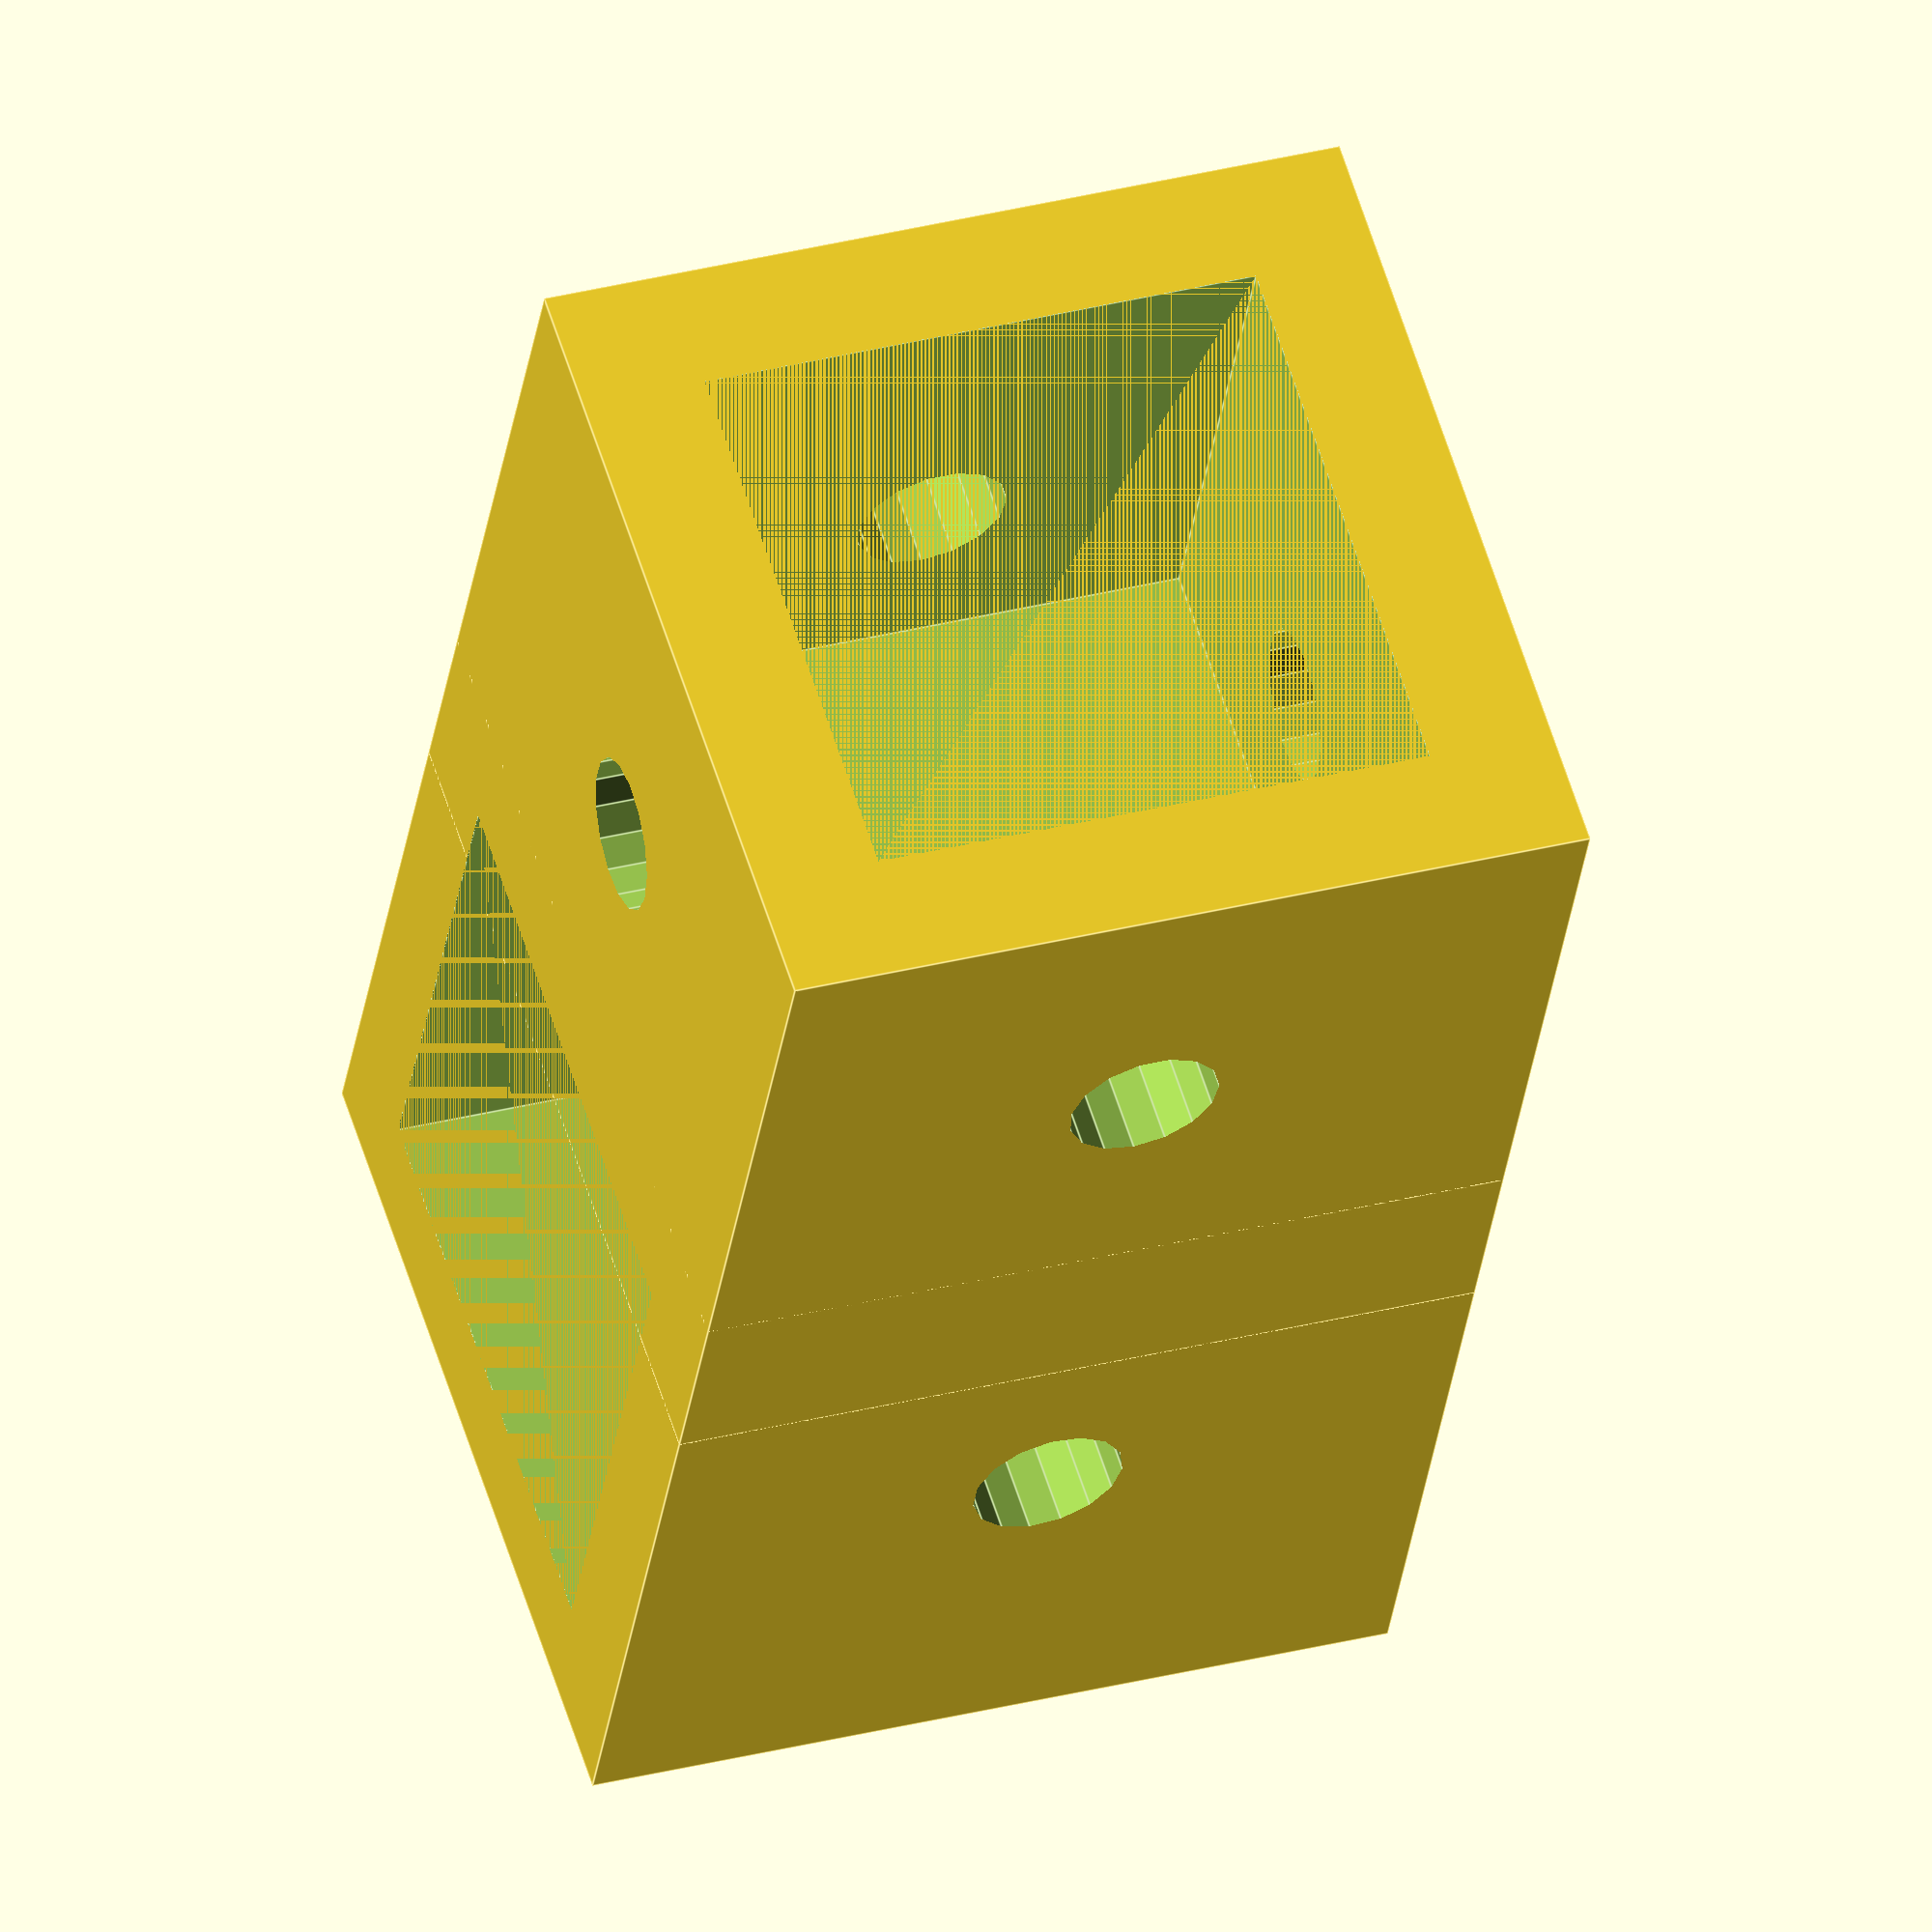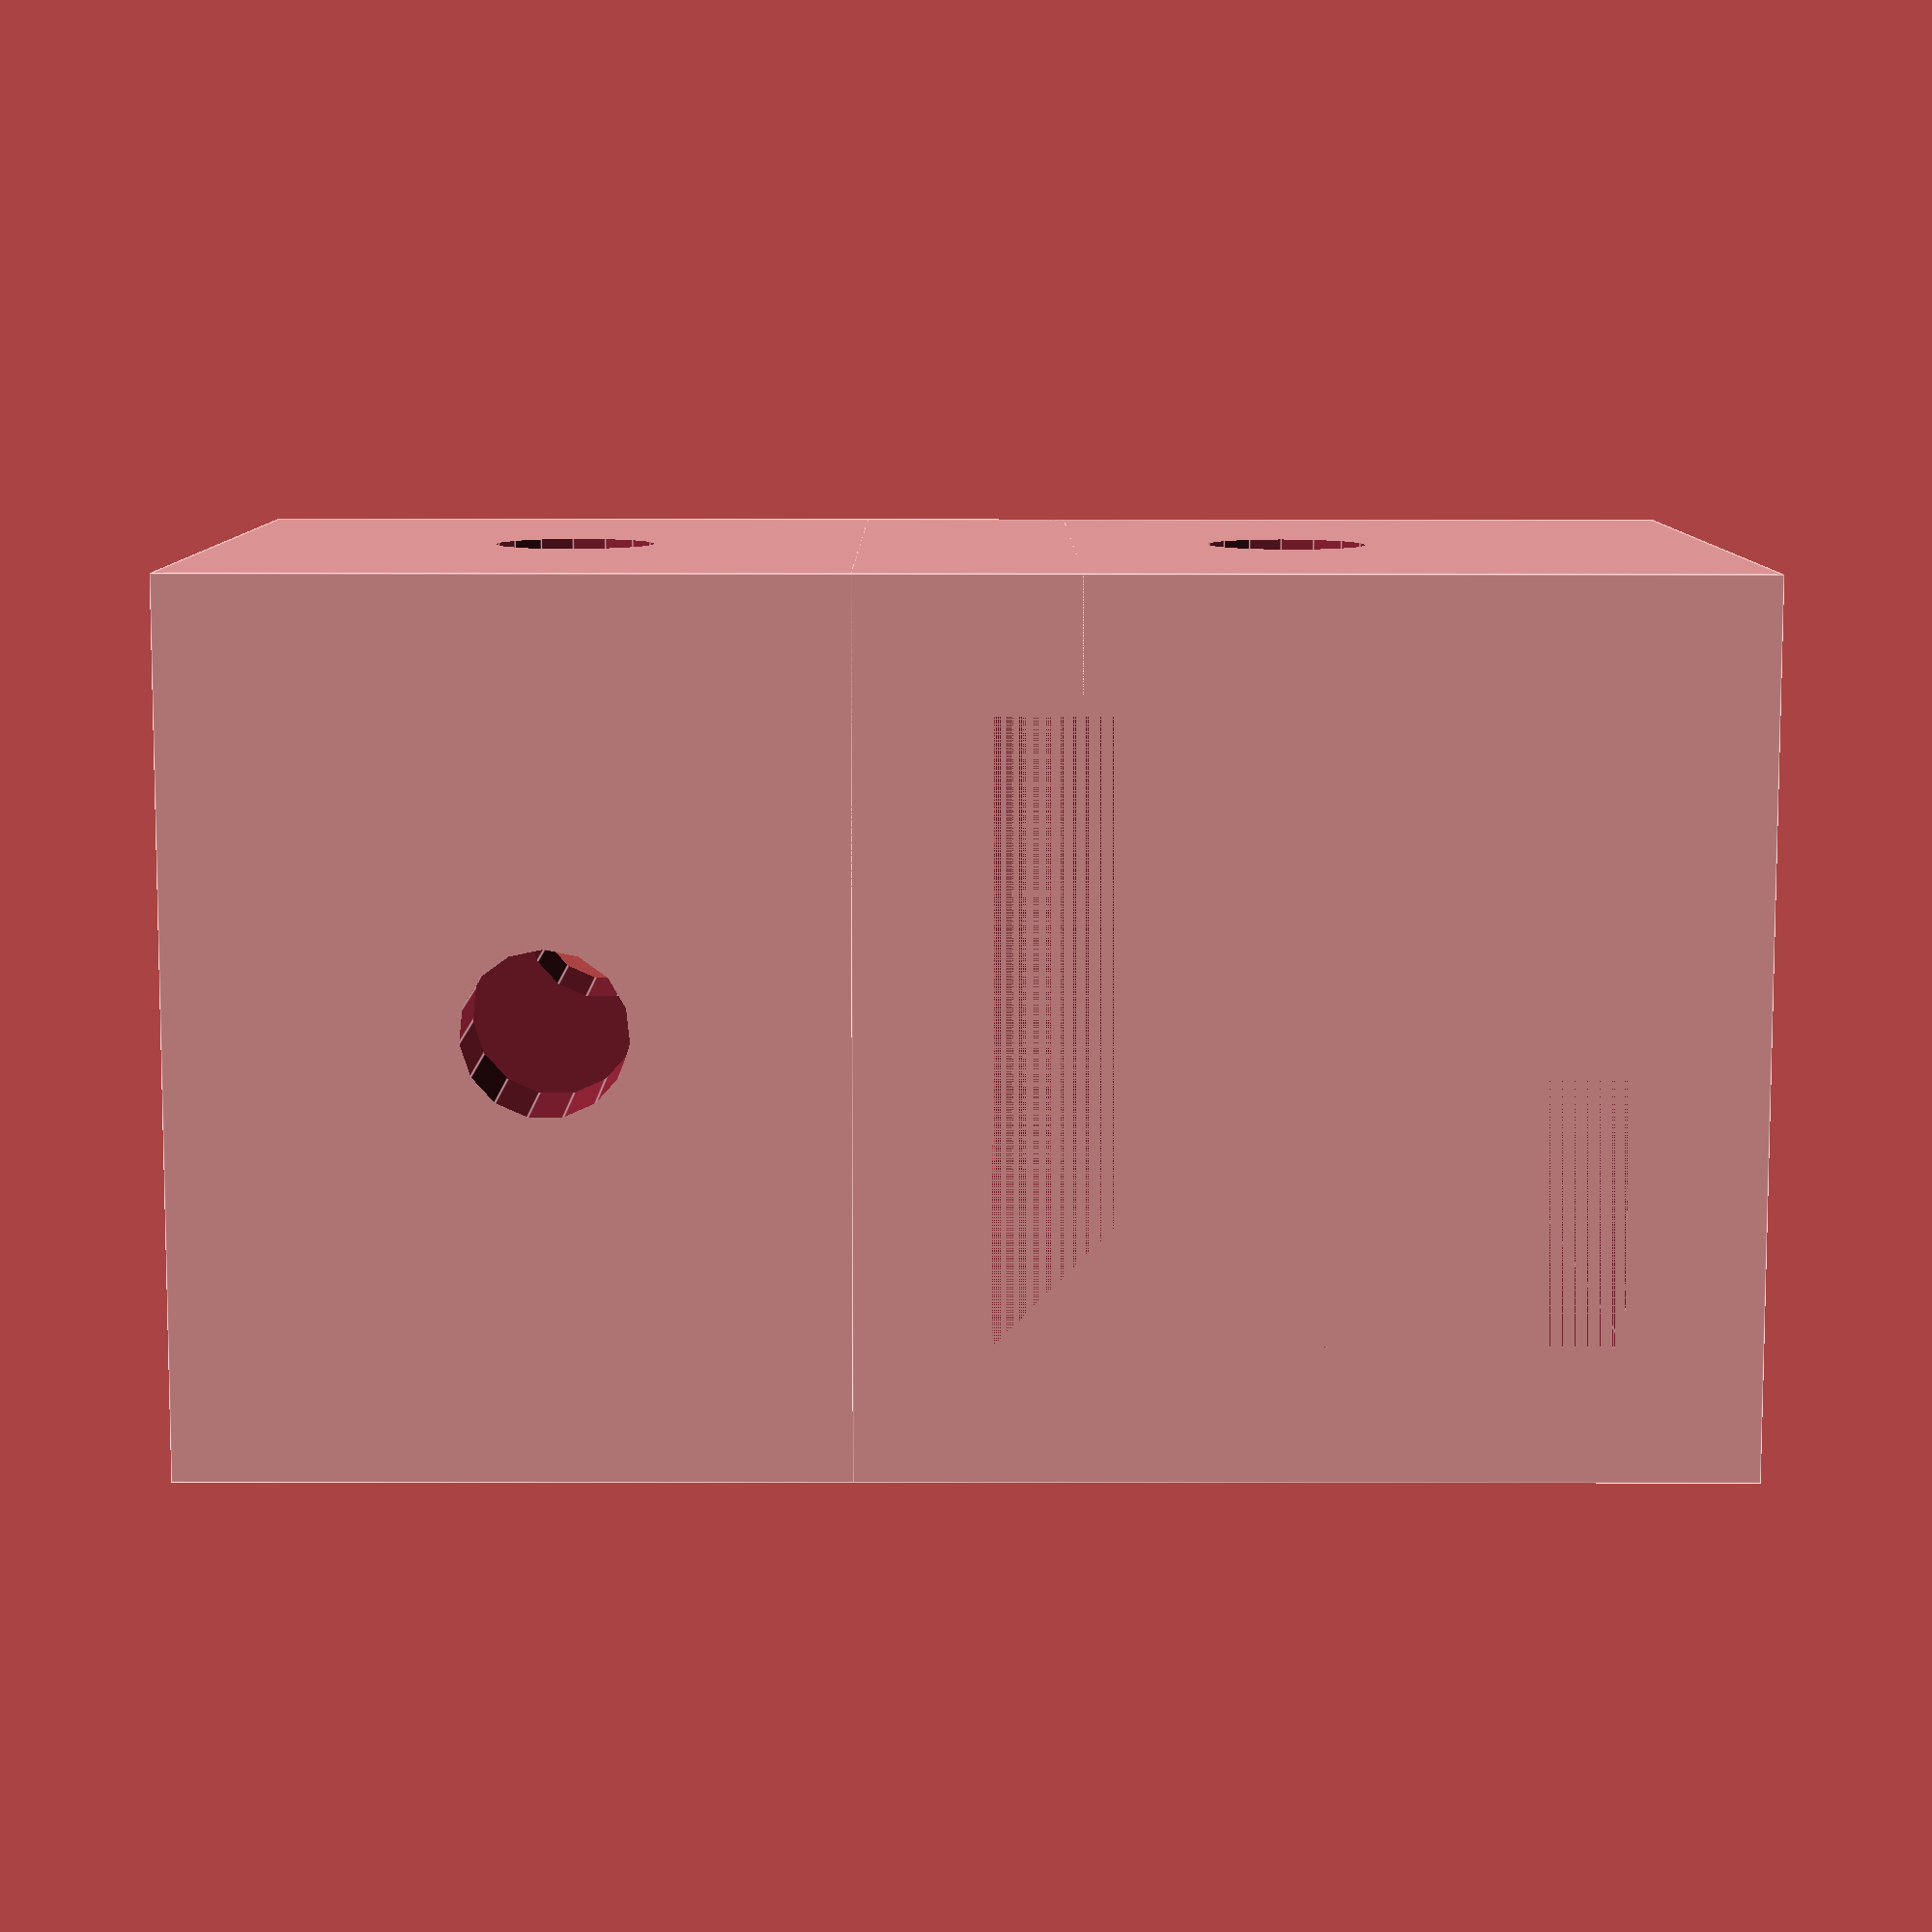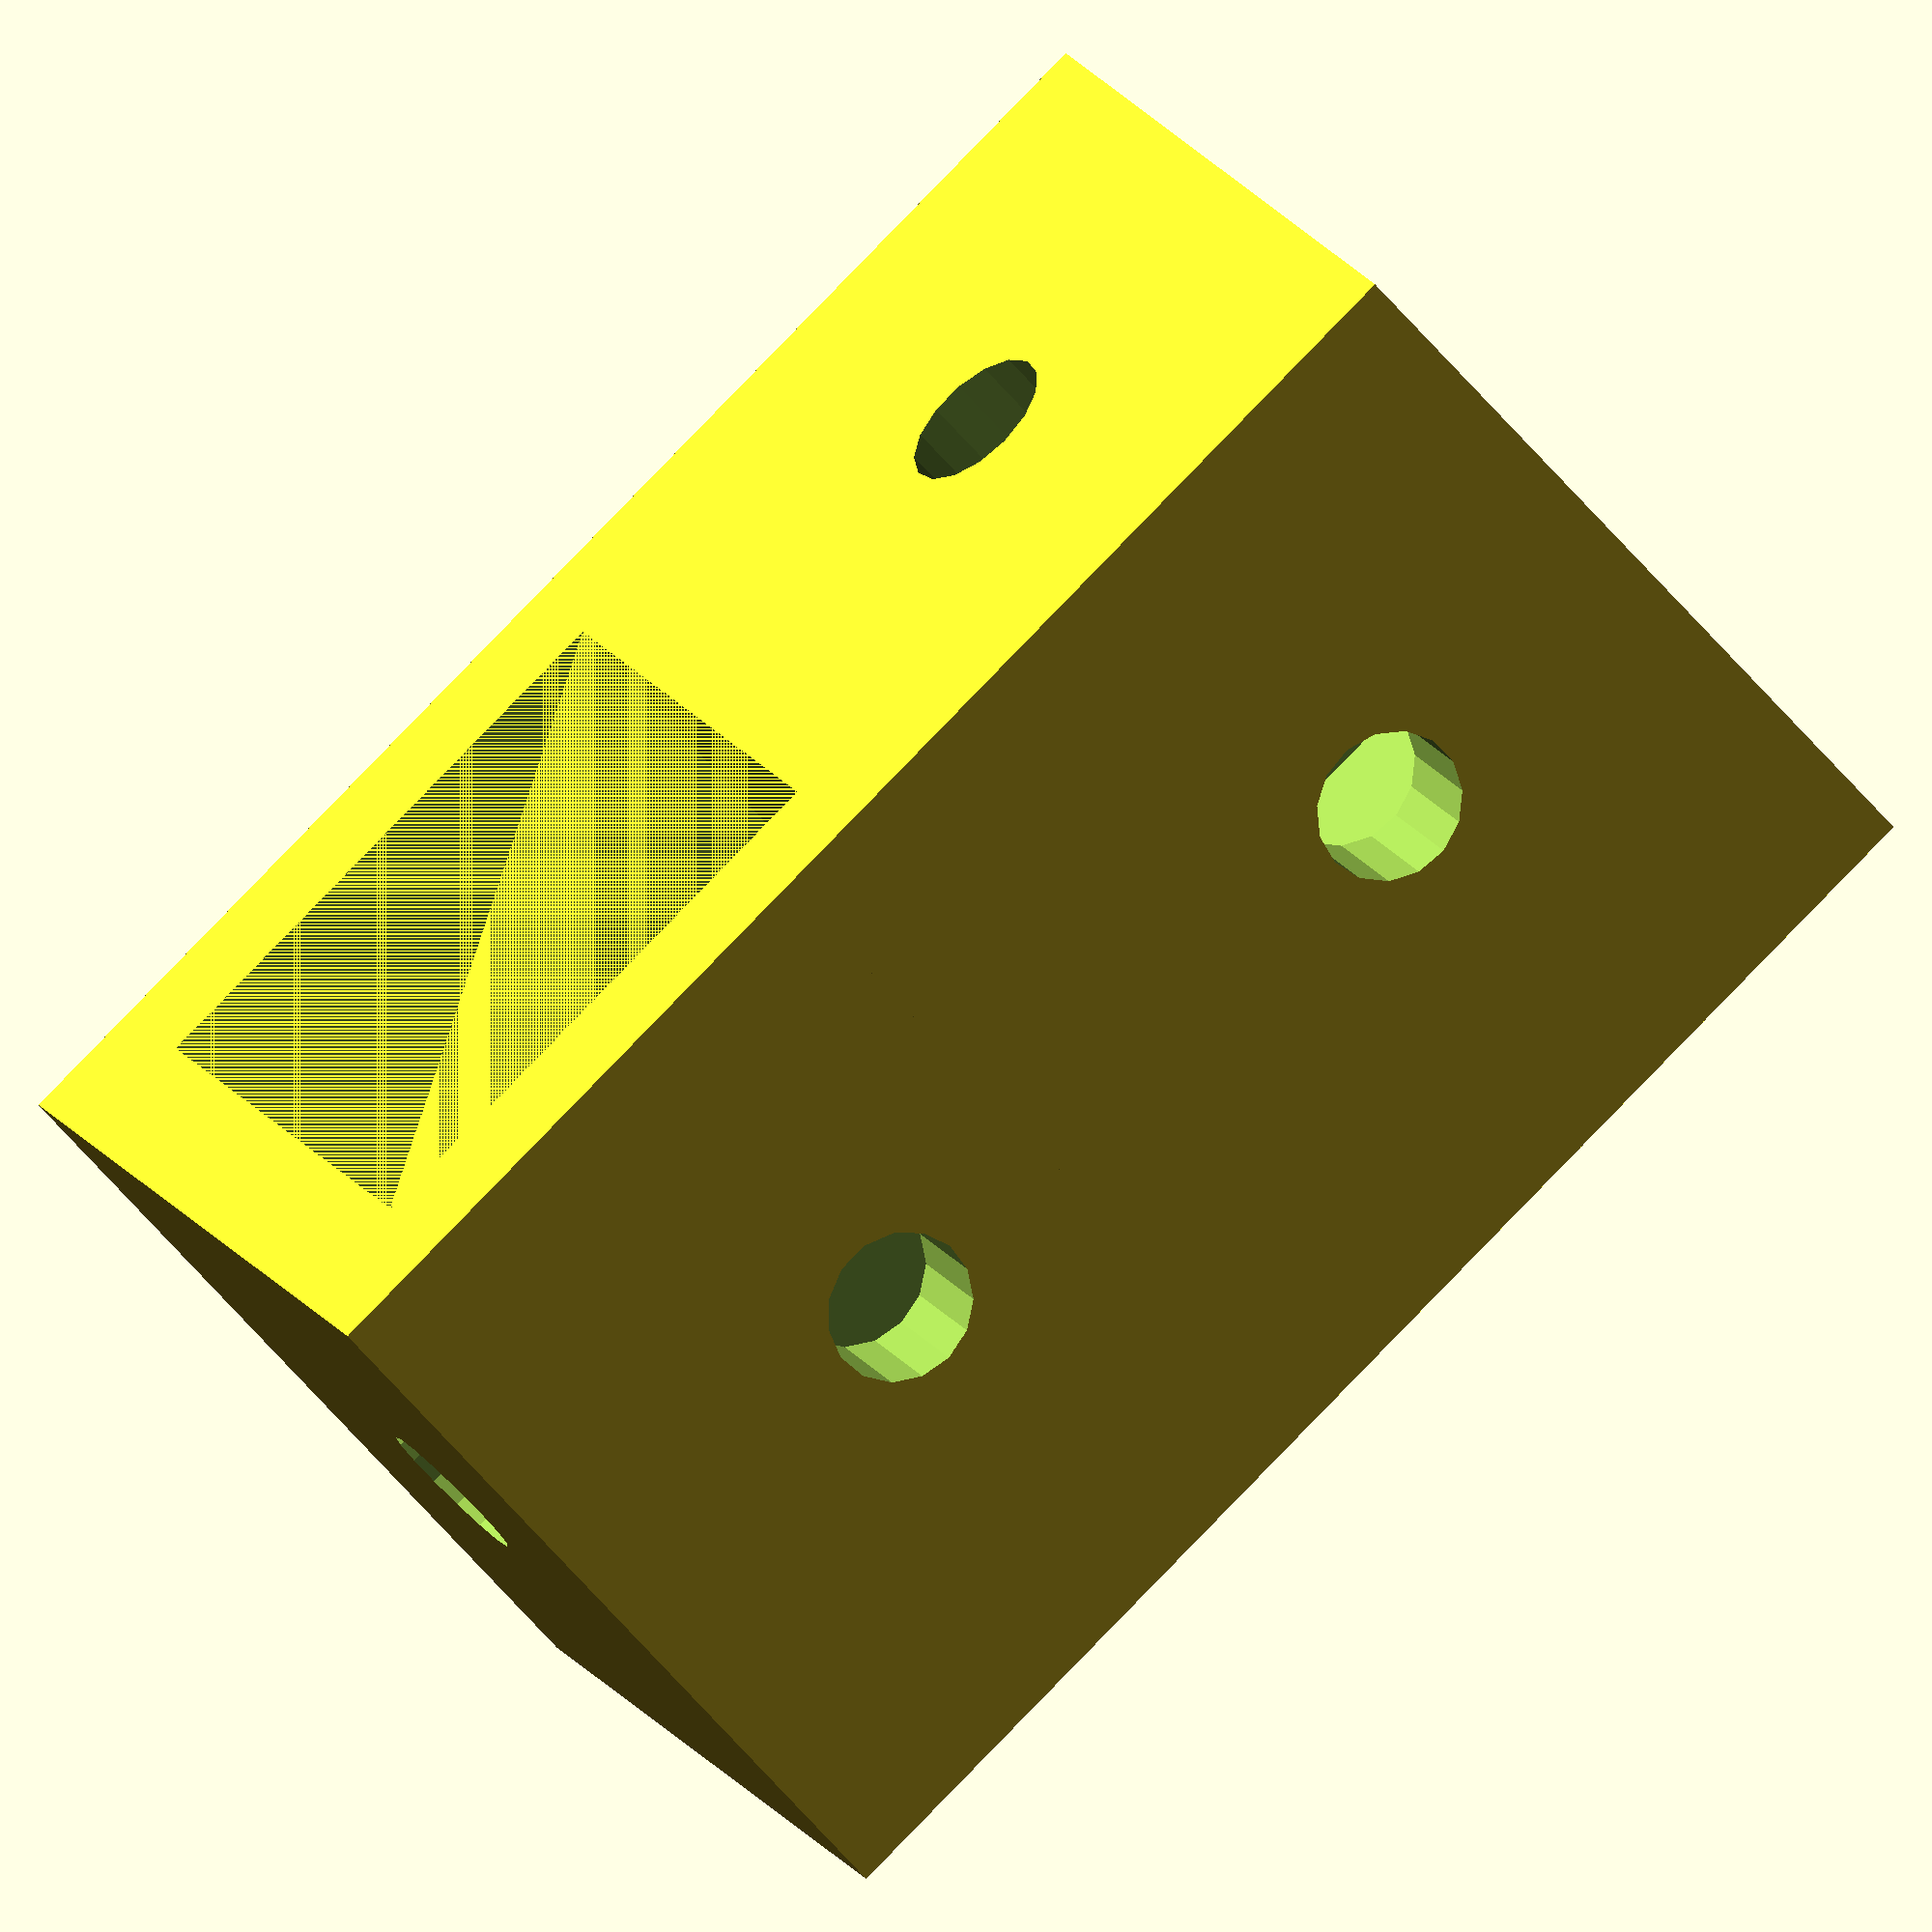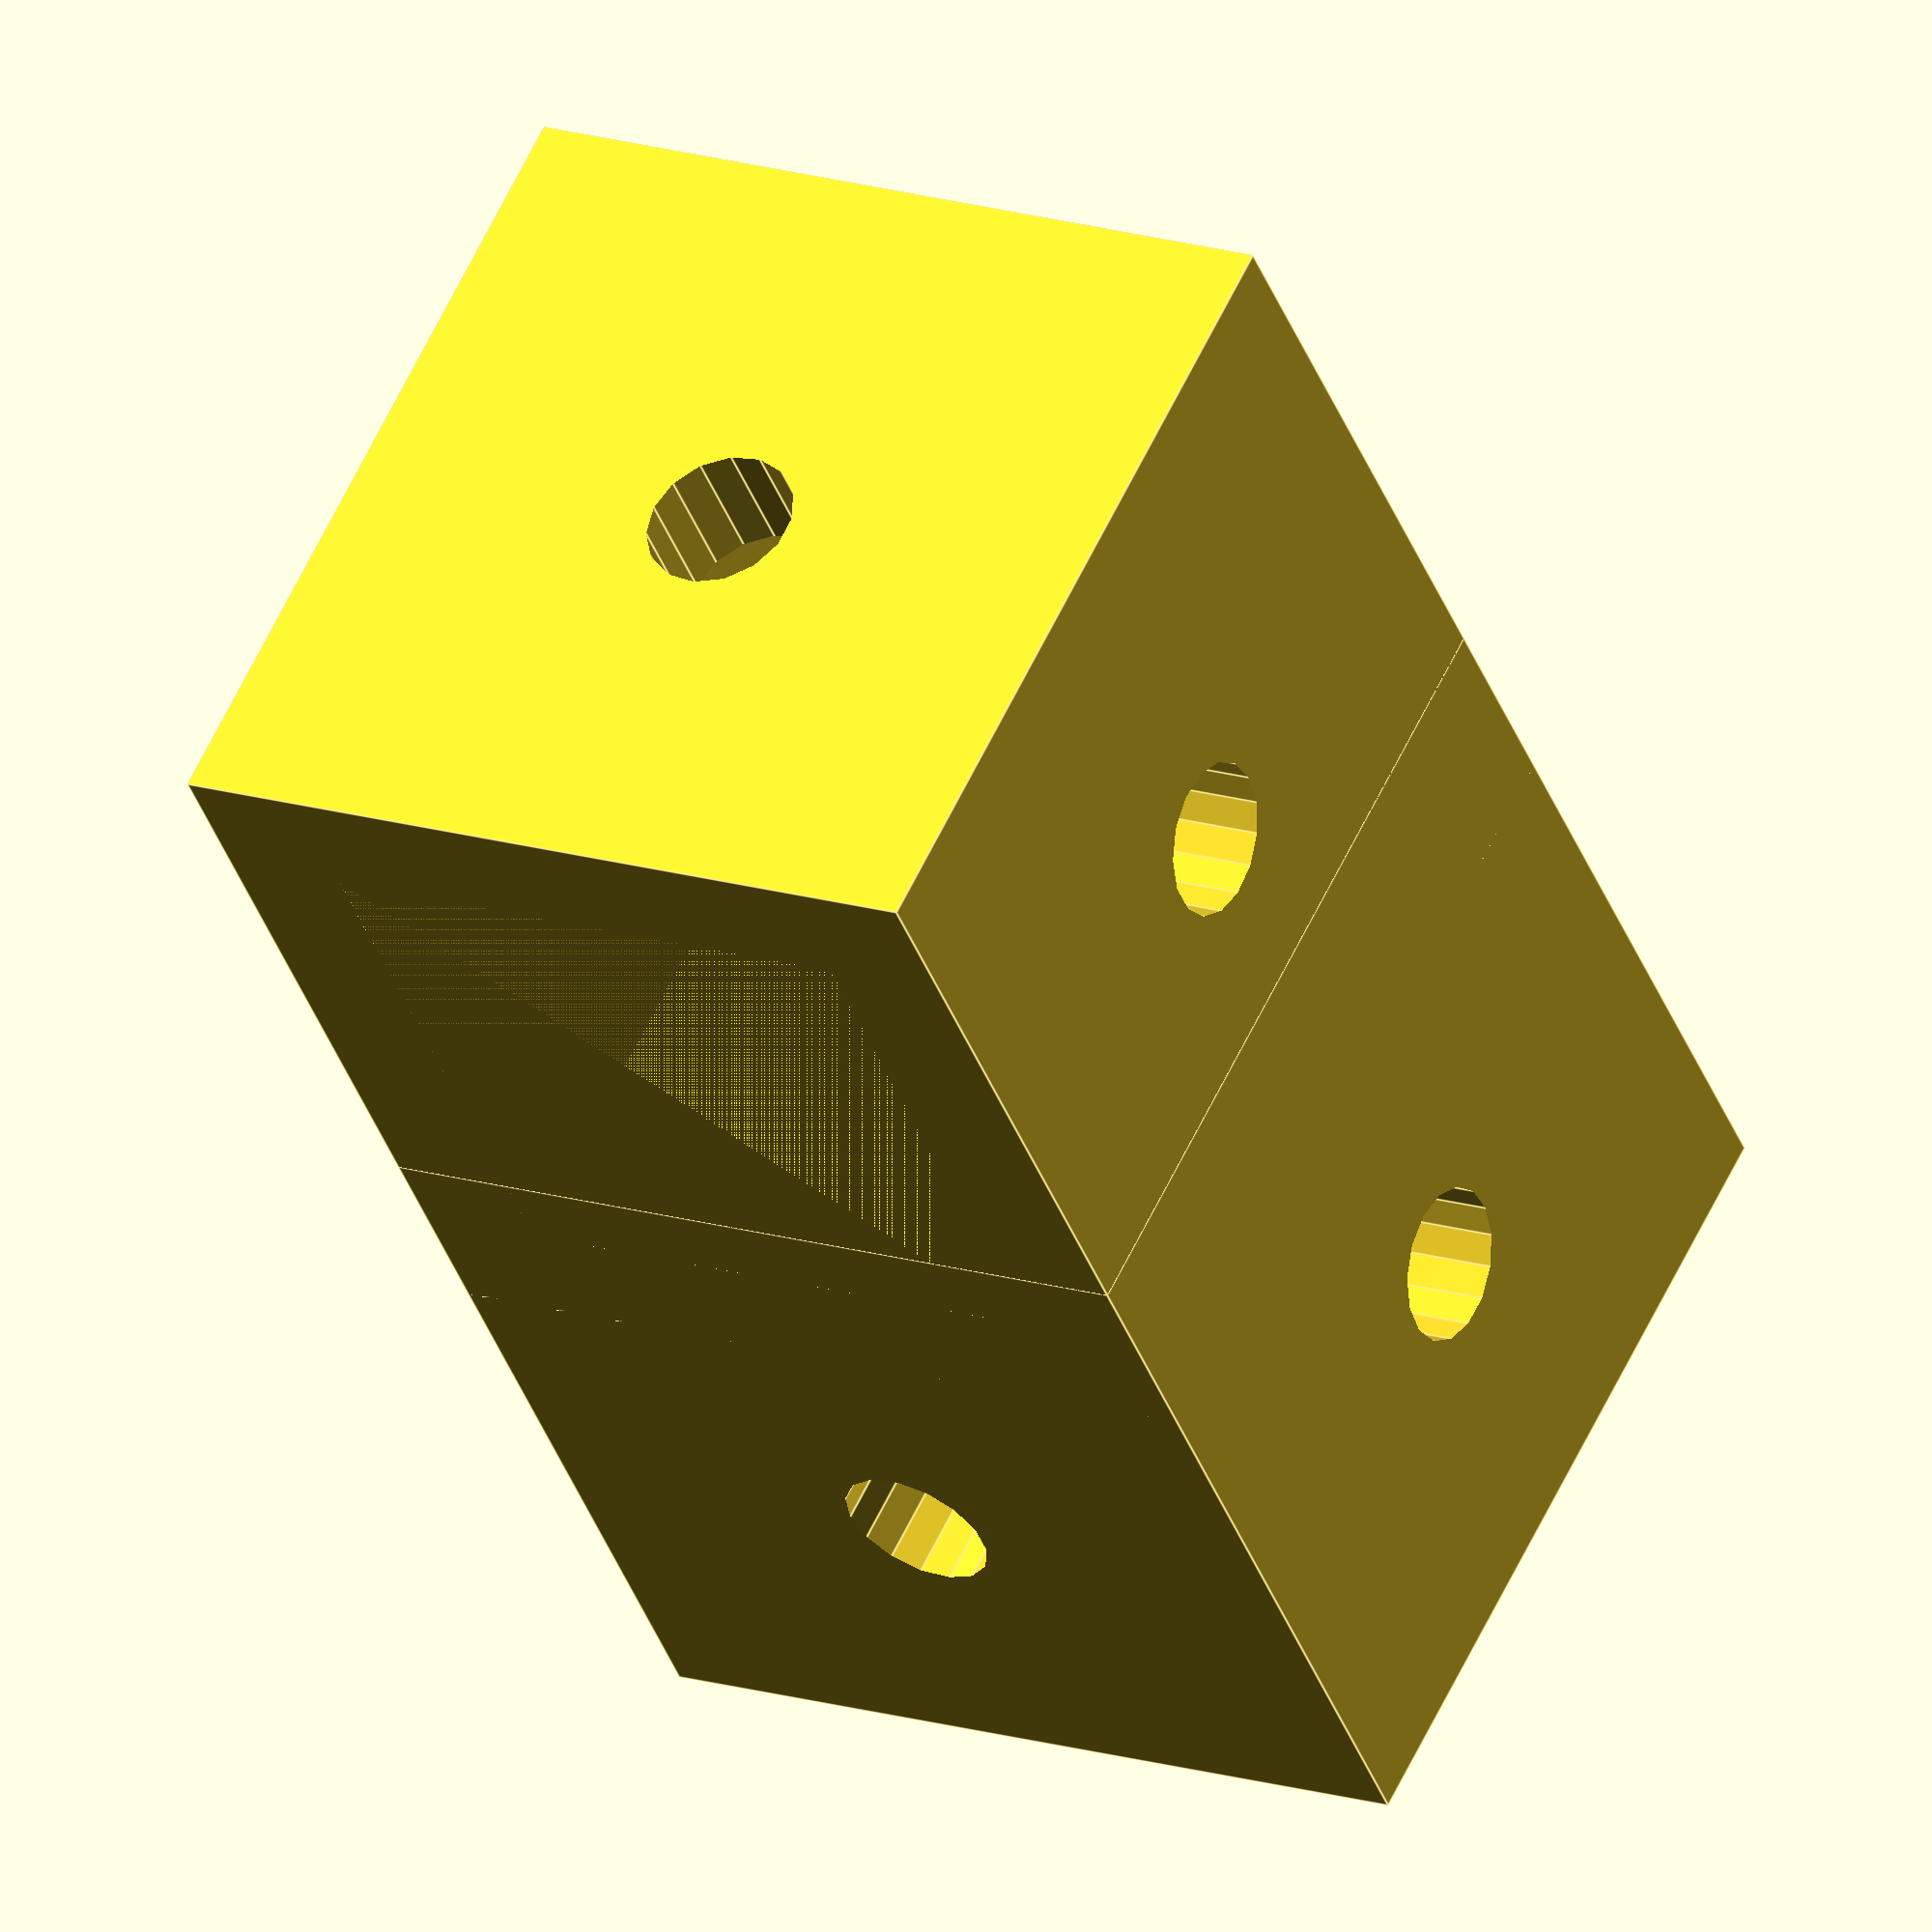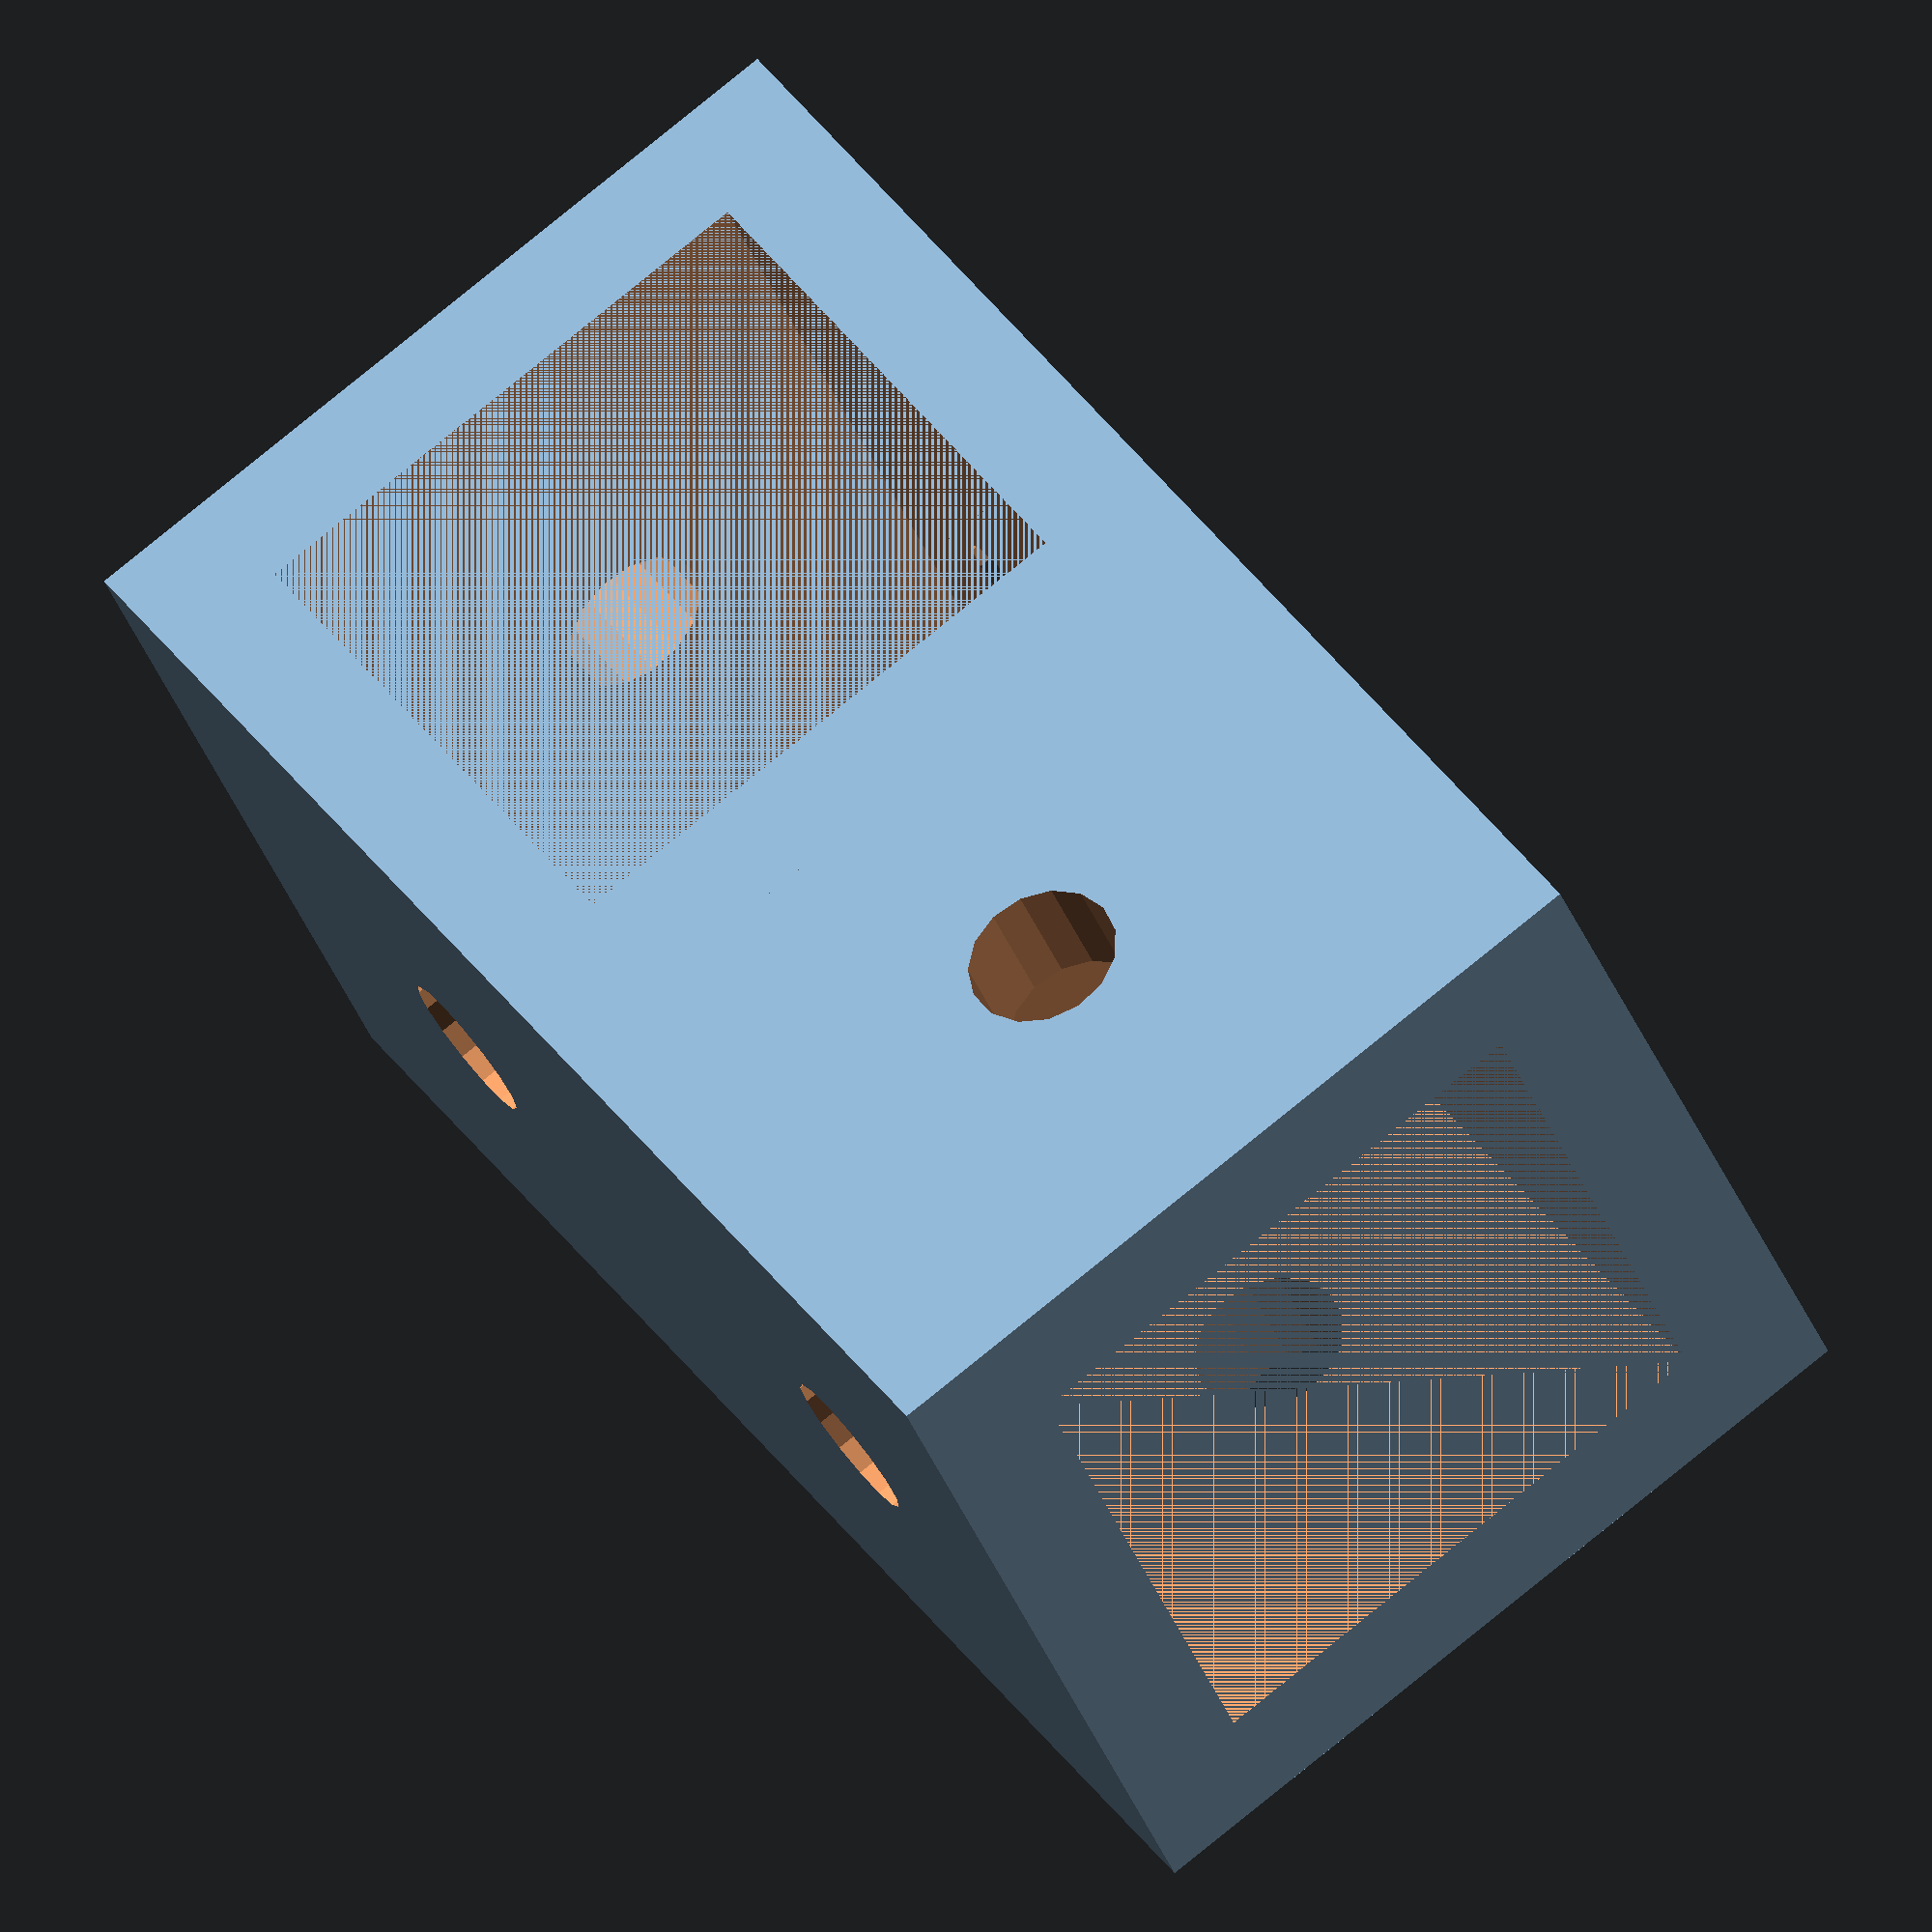
<openscad>
open_beam = 15; //open beam dimensions (square)
r_corners = 3;
extrusion=0.3;

w_t_mod = 0.5;
beam_width = 15;
slot_depth = 15;
cross_b_length = beam_width+beam_width*w_t_mod ;
//variables for edge fillet
b = 13;
h = 20;
w = 90*0.5888888+r_corners;


//===========================================================================================
//===========================================================================================
module beam_cap(){
	difference(){
		difference(){
			translate([0, 0, beam_width/2])
			cube([beam_width+beam_width*w_t_mod, beam_width+beam_width*w_t_mod, slot_depth+beam_width*w_t_mod], center=true);
			translate([0, 0, (beam_width*w_t_mod+beam_width)/2])
			cube([beam_width+extrusion*2, beam_width+extrusion*2, slot_depth], center=true);

		}
			union(){
				translate([0, 0, -(slot_depth+beam_width*w_t_mod+beam_width)/4])
				rotate([90, 0, 0])
				cube([beam_width+extrusion*2, beam_width+extrusion*2, cross_b_length*2], center=true);
				translate([0, 0, -(slot_depth+beam_width*w_t_mod+beam_width)/4])
				rotate([0, 90, 0])
				cylinder(r=1.5+extrusion*2, h=cross_b_length*2,center = true,  $fn=15);
				translate([0, 0, (slot_depth+beam_width*w_t_mod+beam_width)/4])
				rotate([0, 90, 0])
				cylinder(r=1.5+extrusion*2, h=cross_b_length*2,center = true,  $fn=15);
				translate([0, 0, (slot_depth+beam_width*w_t_mod+beam_width)/4])
				rotate([90, 0, 0])
				cylinder(r=1.5+extrusion*2, h=cross_b_length*2,center = true,  $fn=15);
			}
	}	
}

module cross_beam(){
	difference(){
	difference(){
		cube([beam_width+beam_width*w_t_mod, beam_width+beam_width*w_t_mod, cross_b_length], center=true);
		cube([beam_width+extrusion*2, beam_width+extrusion*2, cross_b_length], center=true);

	}
	rotate([0, 90, 0])
	cylinder(r=1.5+extrusion*2, h=cross_b_length*2,center = true,  $fn=15);
	rotate([90, 0, 0])
	cylinder(r=1.5+extrusion*2, h=cross_b_length*2,center = true,  $fn=15);
	}

}
//cross_beam();

union(){
translate([0, 0, -(slot_depth+beam_width*w_t_mod+beam_width)/4])
rotate([90, 0, 0])
cross_beam();
beam_cap();
}

</openscad>
<views>
elev=213.0 azim=252.5 roll=187.9 proj=o view=edges
elev=25.2 azim=303.8 roll=89.9 proj=p view=edges
elev=275.4 azim=239.2 roll=224.2 proj=o view=wireframe
elev=220.0 azim=153.3 roll=340.5 proj=o view=edges
elev=137.5 azim=157.7 roll=213.0 proj=o view=wireframe
</views>
